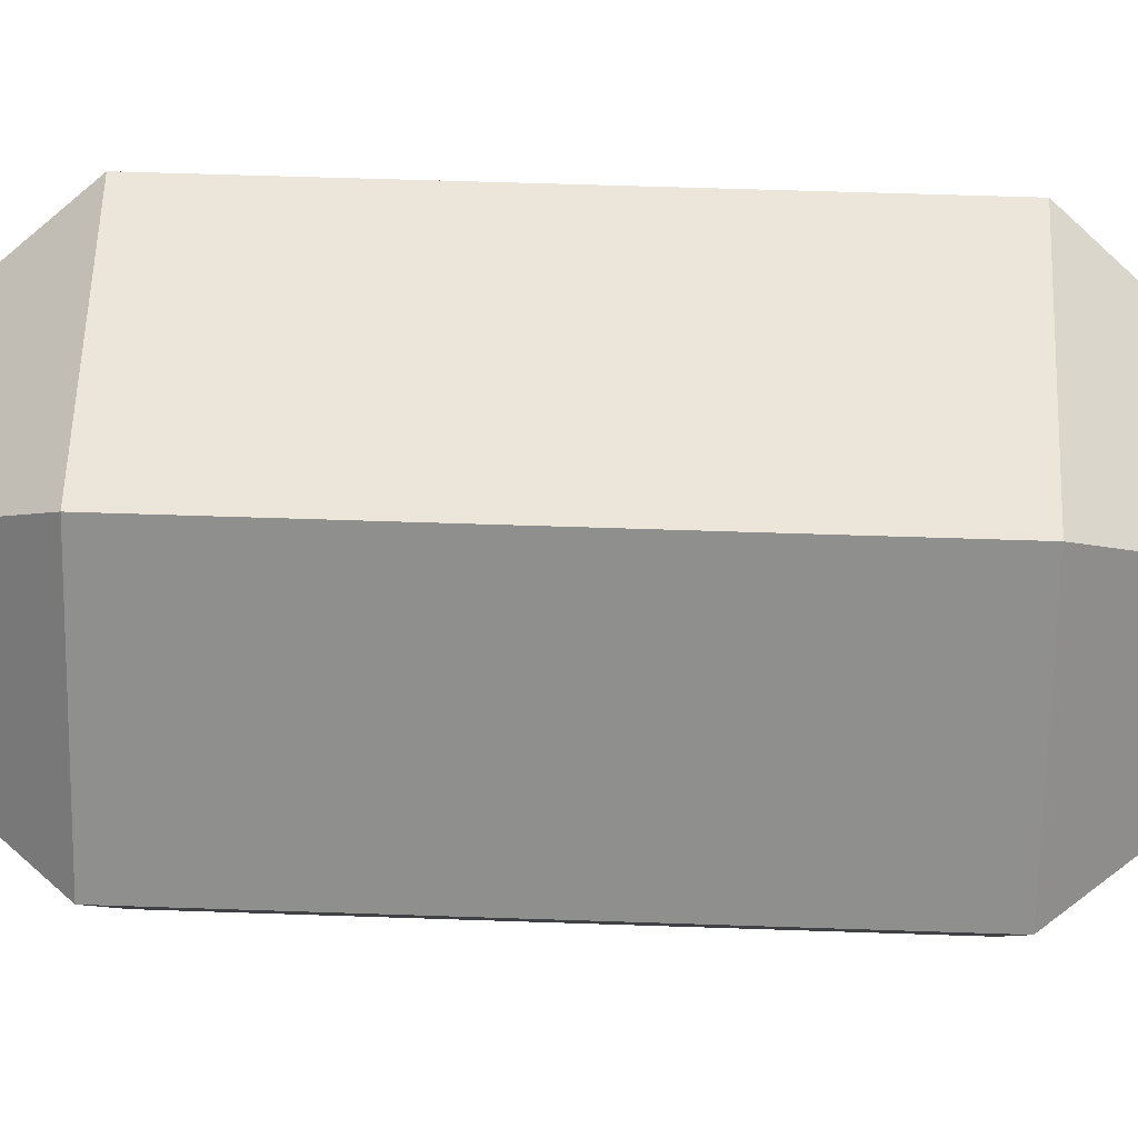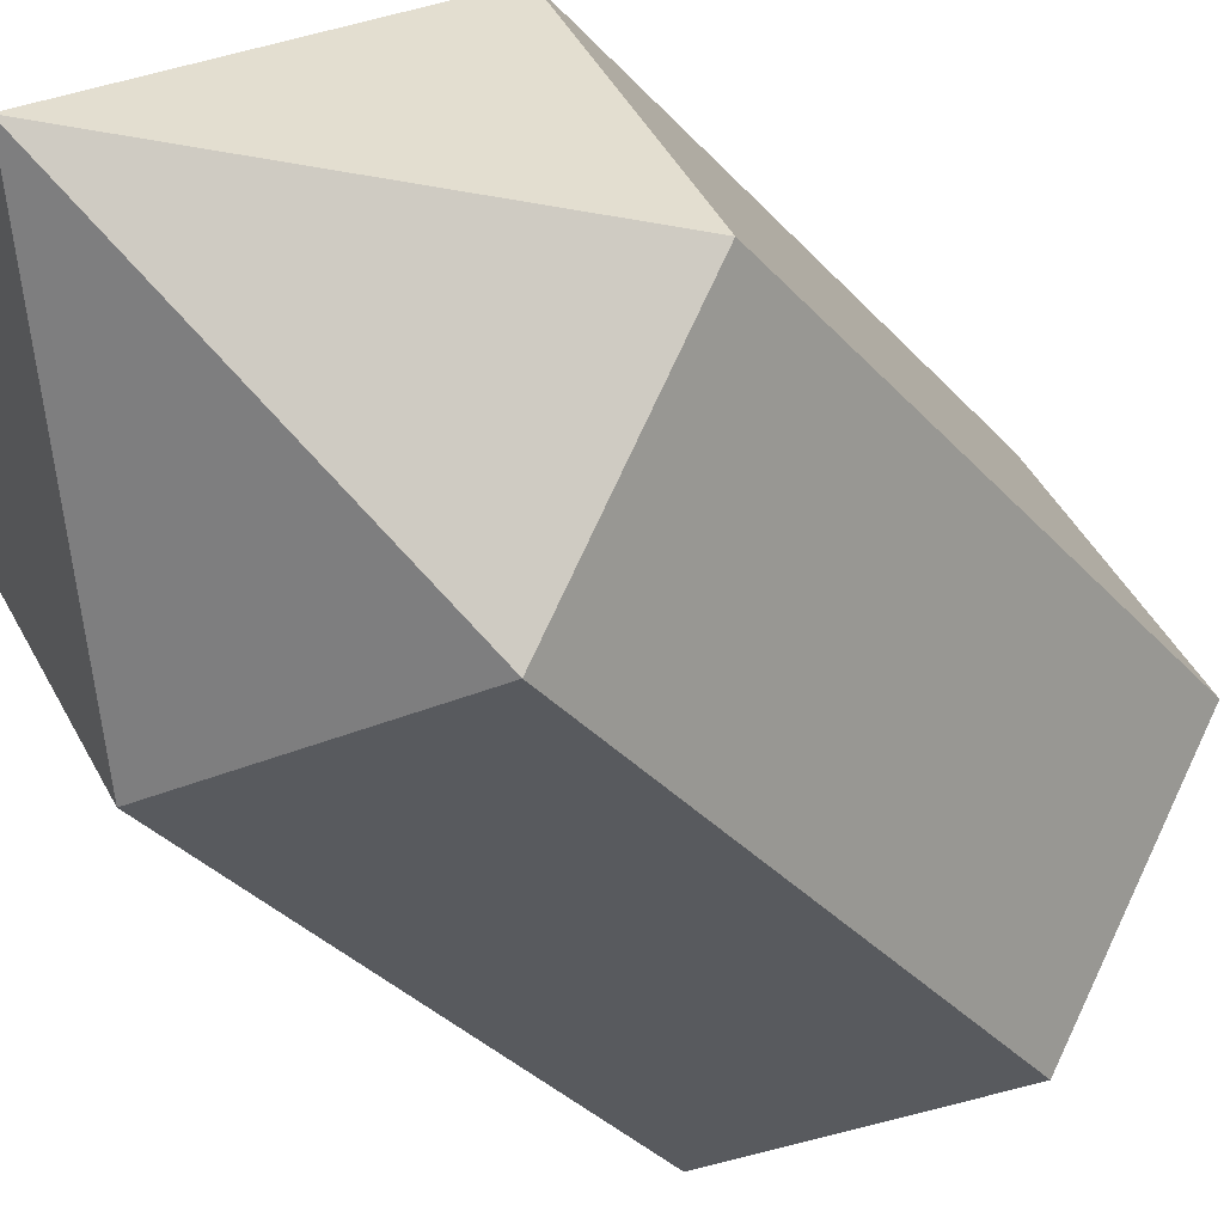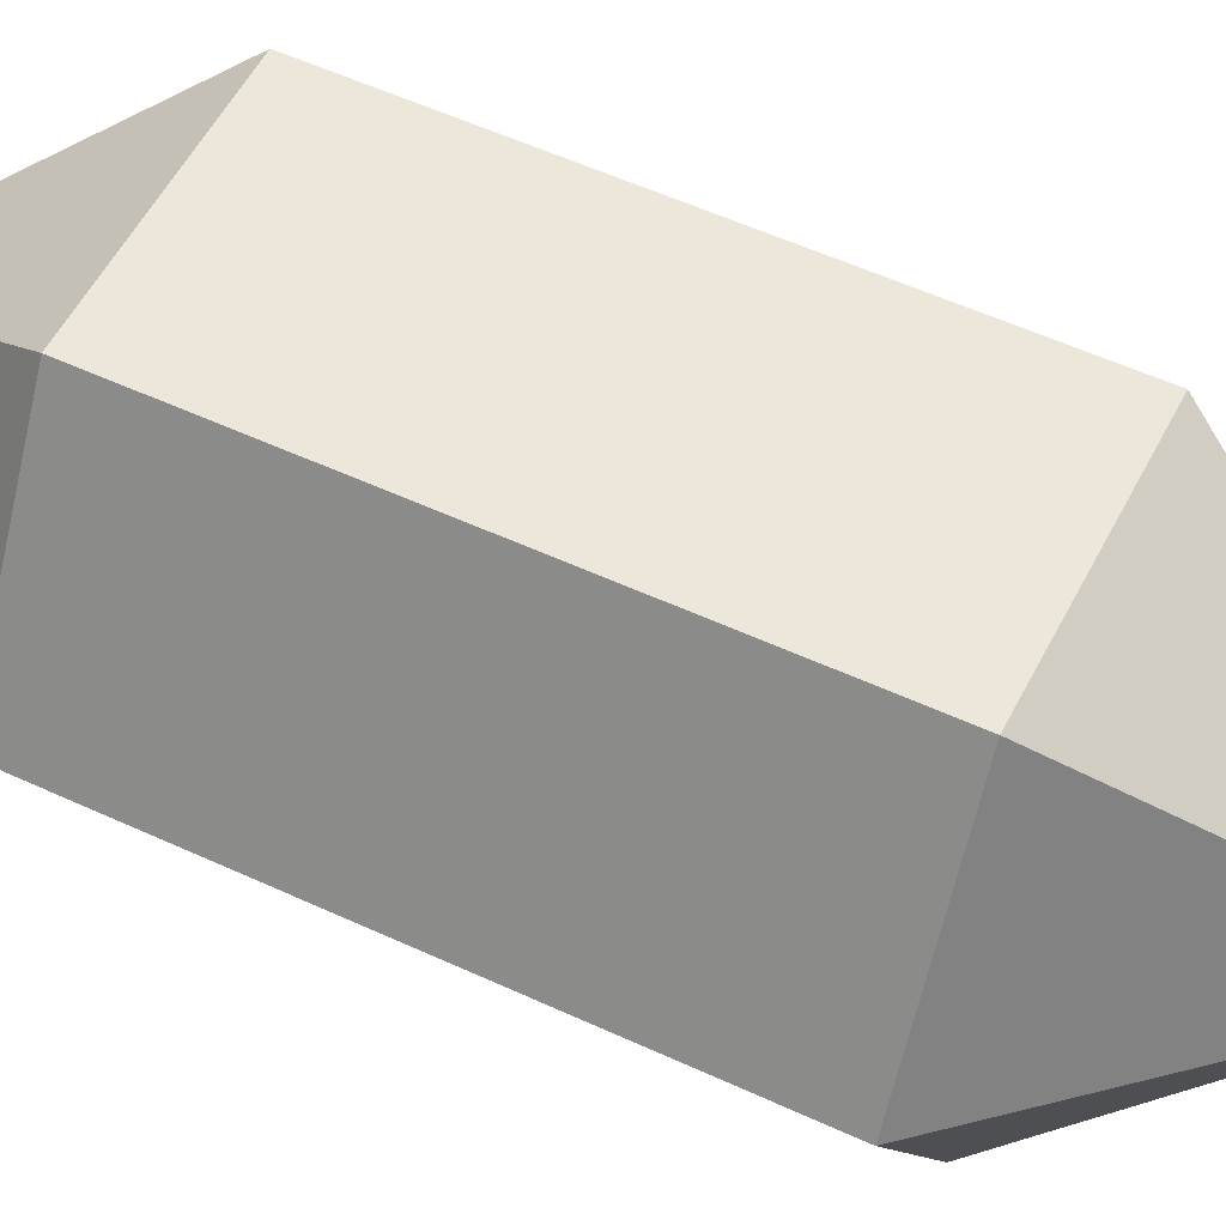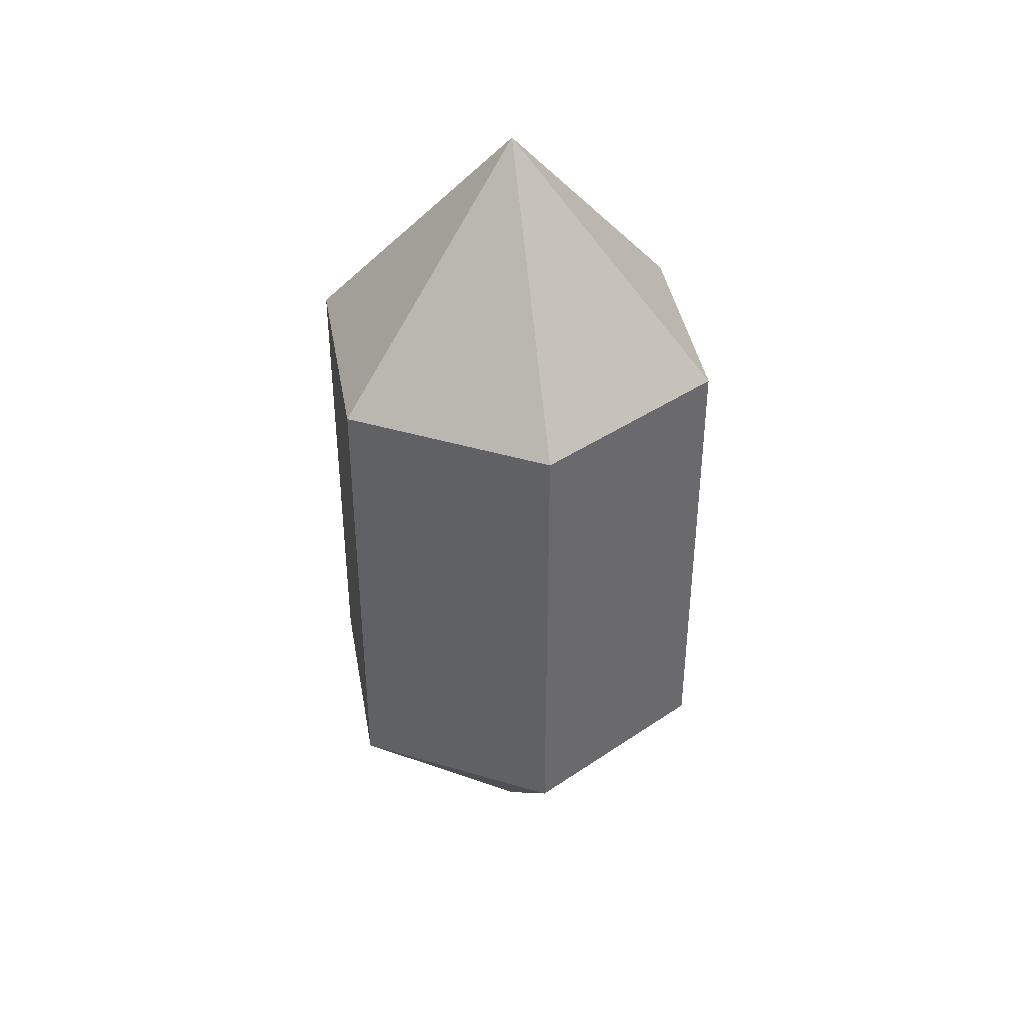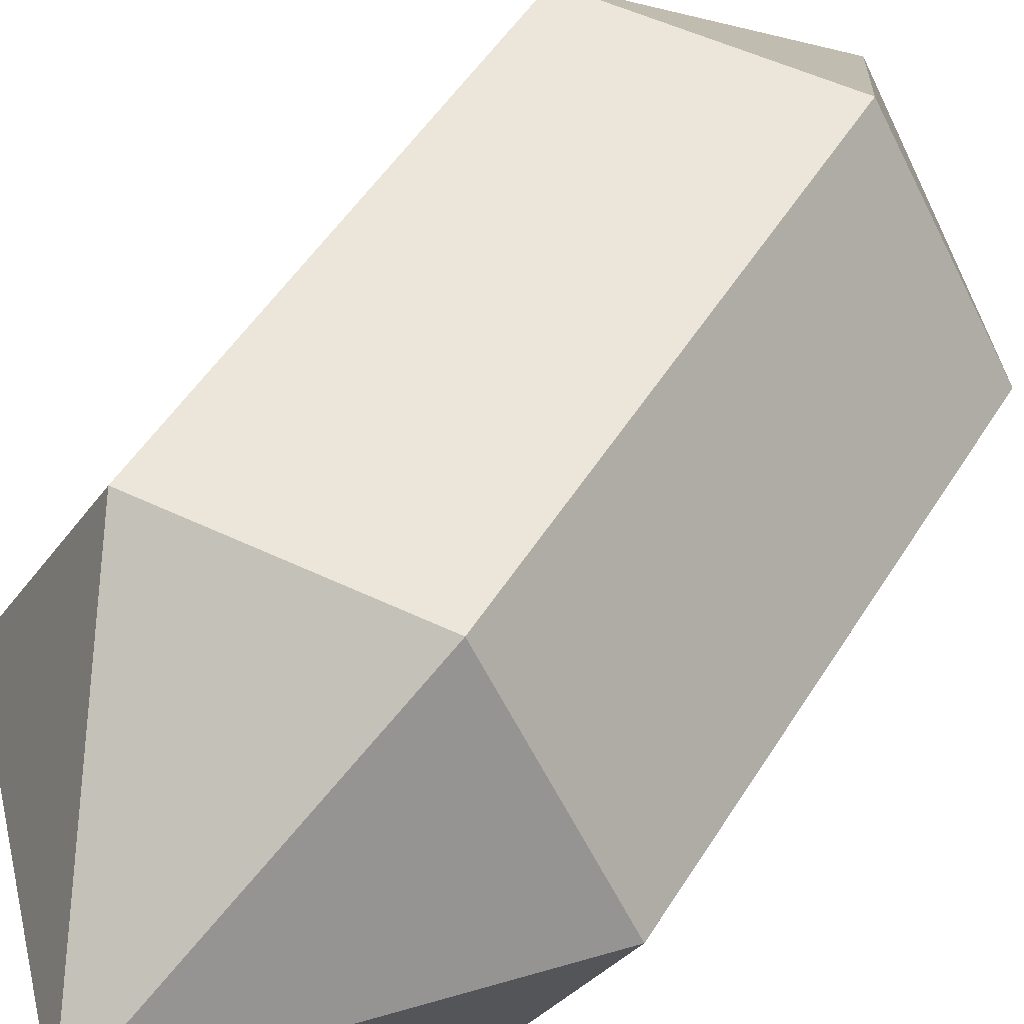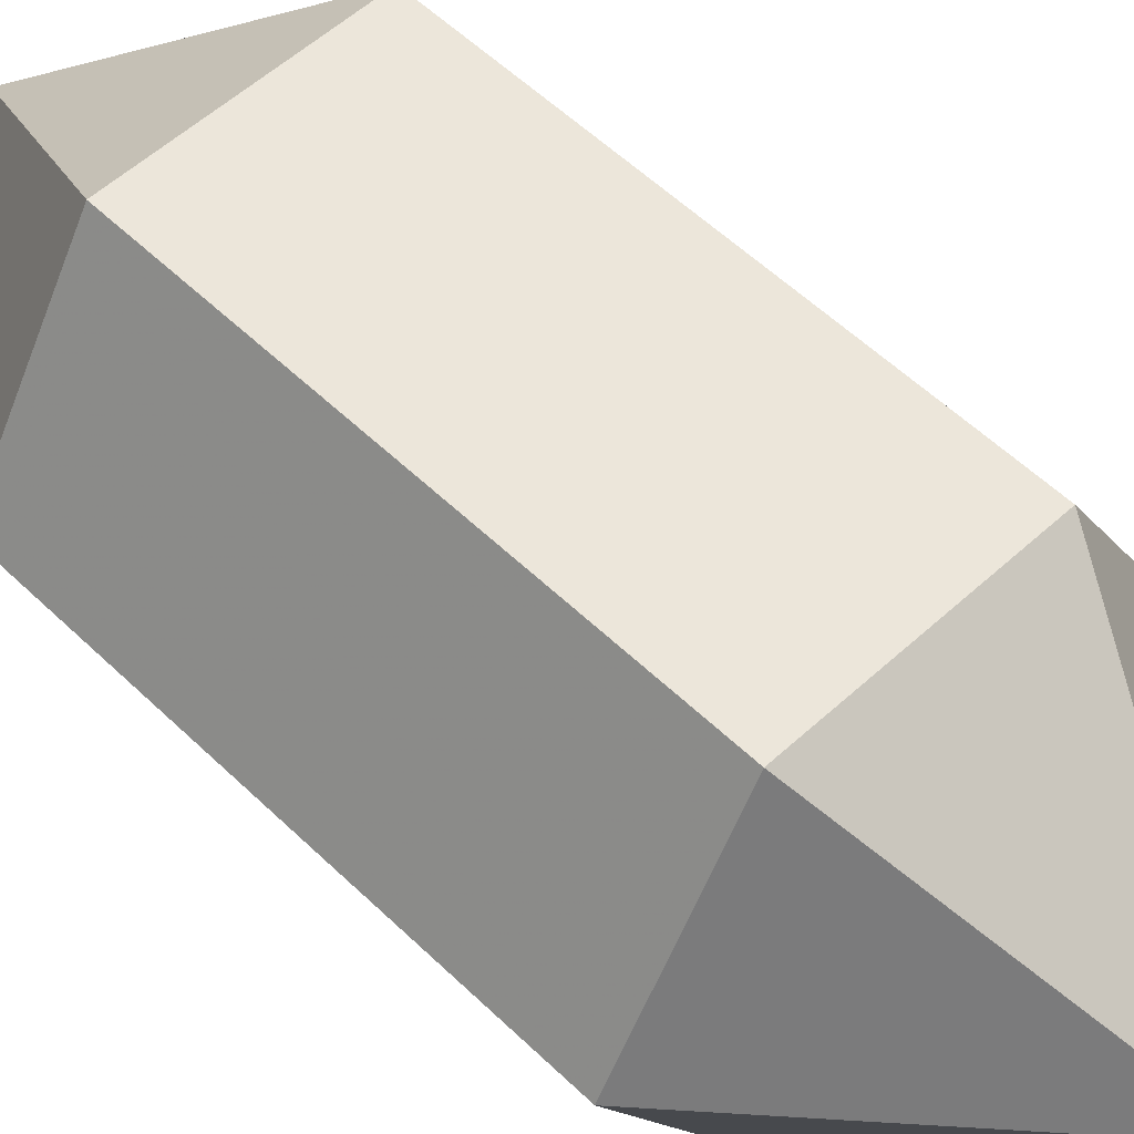
<metadata>
{"format":"obj","ext":"obj","renderer":"f3d","projection":"perspective","resolution":1024,"background":"white","views":[{"elev":54.6,"azim":92.1,"up":"+Z"},{"elev":-30.6,"azim":-147.6,"up":"+Z"},{"elev":53.5,"azim":116.5,"up":"+Z"},{"elev":40.4,"azim":-39.9,"up":"+Y"},{"elev":46.7,"azim":-150.7,"up":"+Z"},{"elev":54.4,"azim":135.7,"up":"+Z"}]}
</metadata>
<code>
v 0.1922 -0.4285 -0.3329
v -0.1922 -0.4285 -0.3329
v -0.3845 -0.4285 -0
v -0.1922 -0.4285 0.3329
v 0.1922 -0.4285 0.3329
v 0.3845 -0.4285 0
v 0.1922 0.4285 -0.3329
v -0.1922 0.4285 -0.3329
v -0.3845 0.4285 -0
v -0.1922 0.4285 0.3329
v 0.1922 0.4285 0.3329
v 0.3845 0.4285 0
v 0 -0.857 0
v 0 0.857 0
f 1 2 8 7
f 2 3 9 8
f 3 4 10 9
f 4 5 11 10
f 5 6 12 11
f 6 1 7 12
f 2 1 13
f 3 2 13
f 4 3 13
f 5 4 13
f 6 5 13
f 1 6 13
f 7 8 14
f 8 9 14
f 9 10 14
f 10 11 14
f 11 12 14
f 12 7 14

</code>
